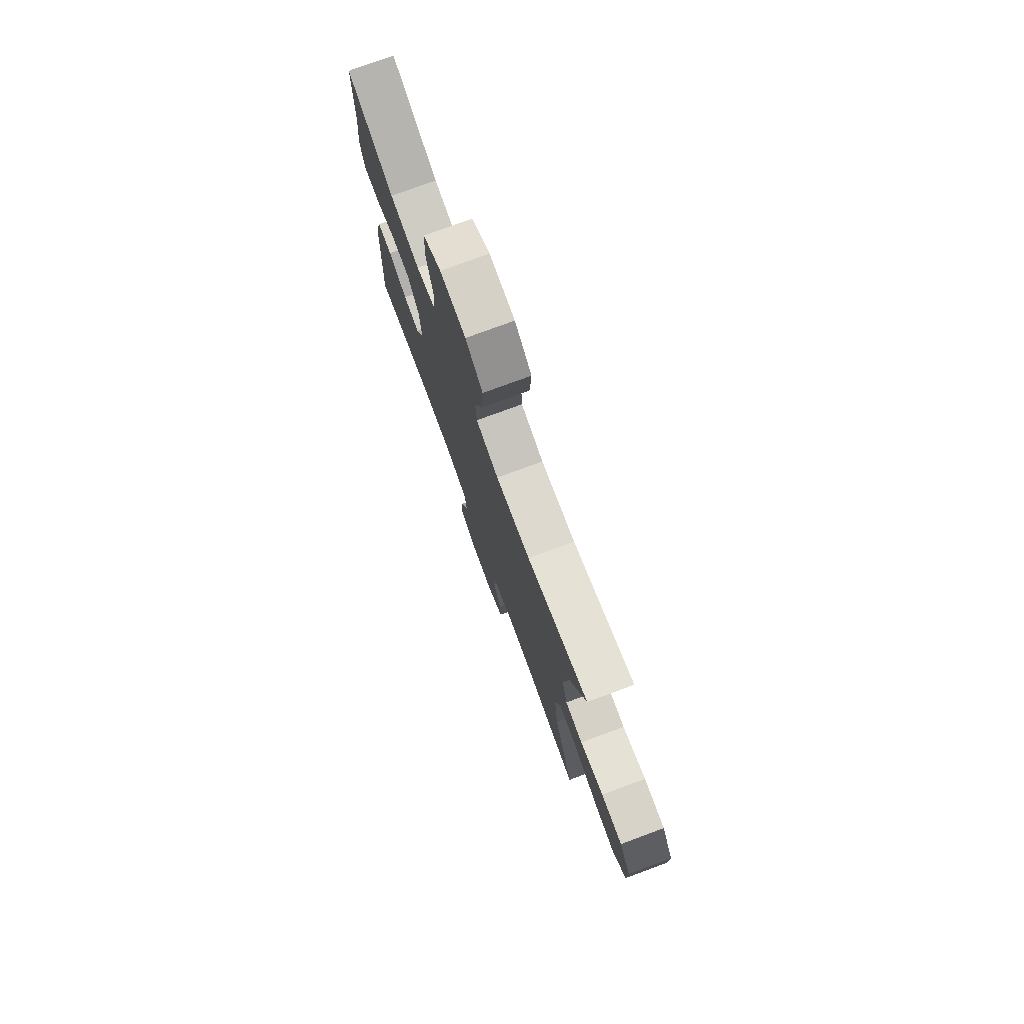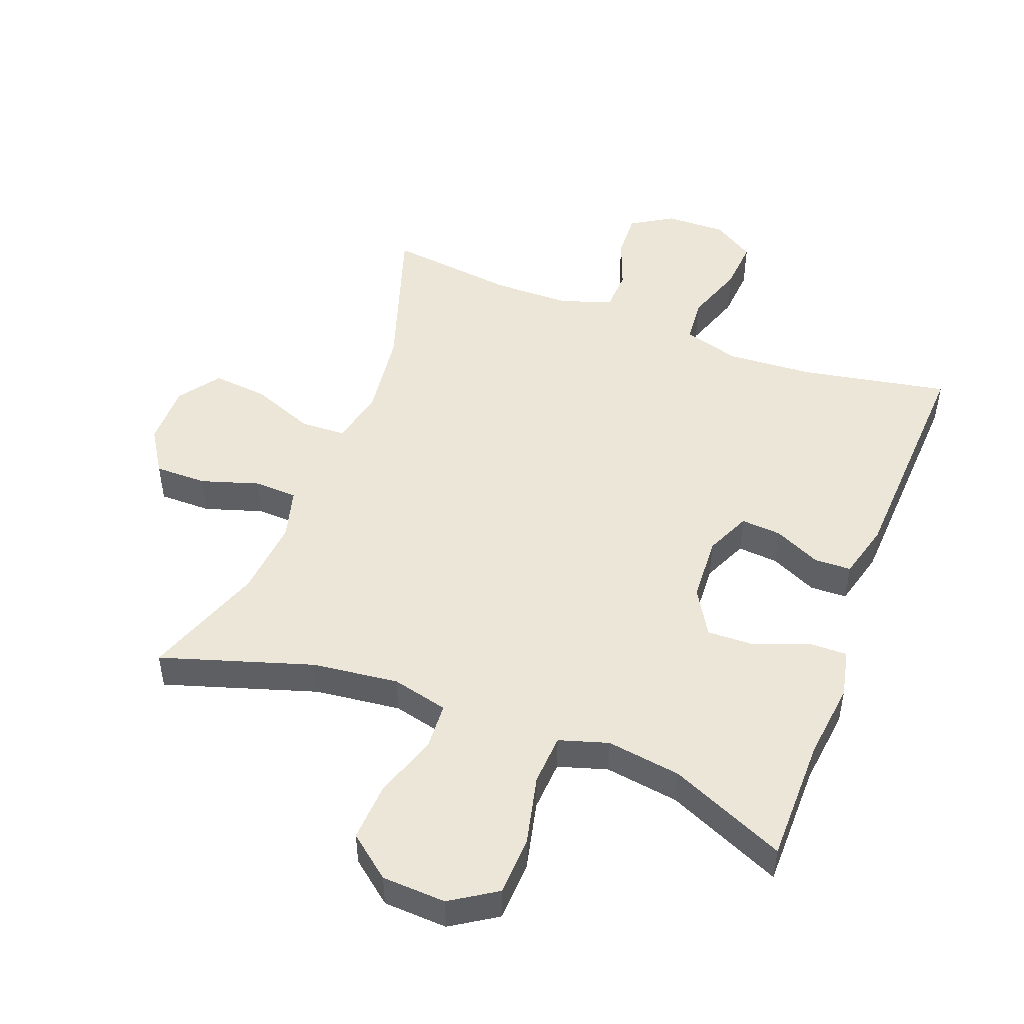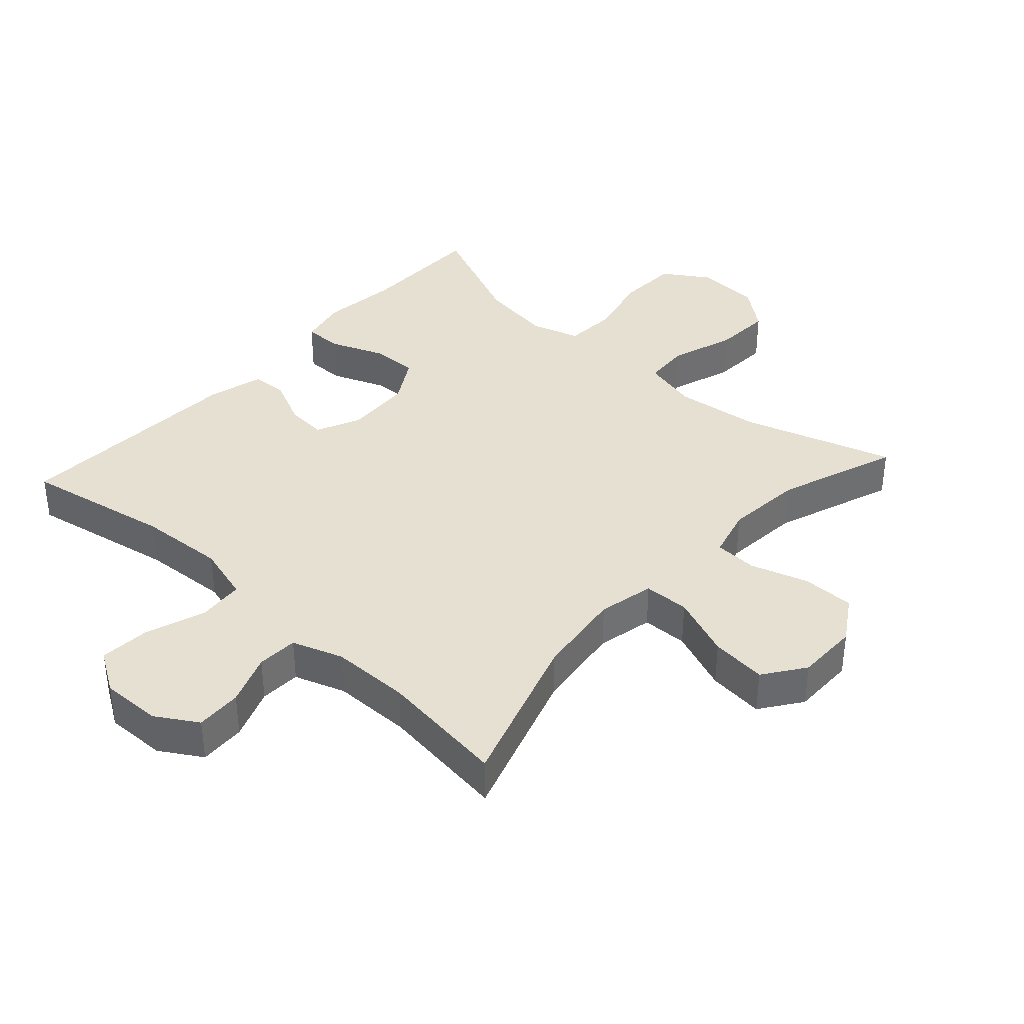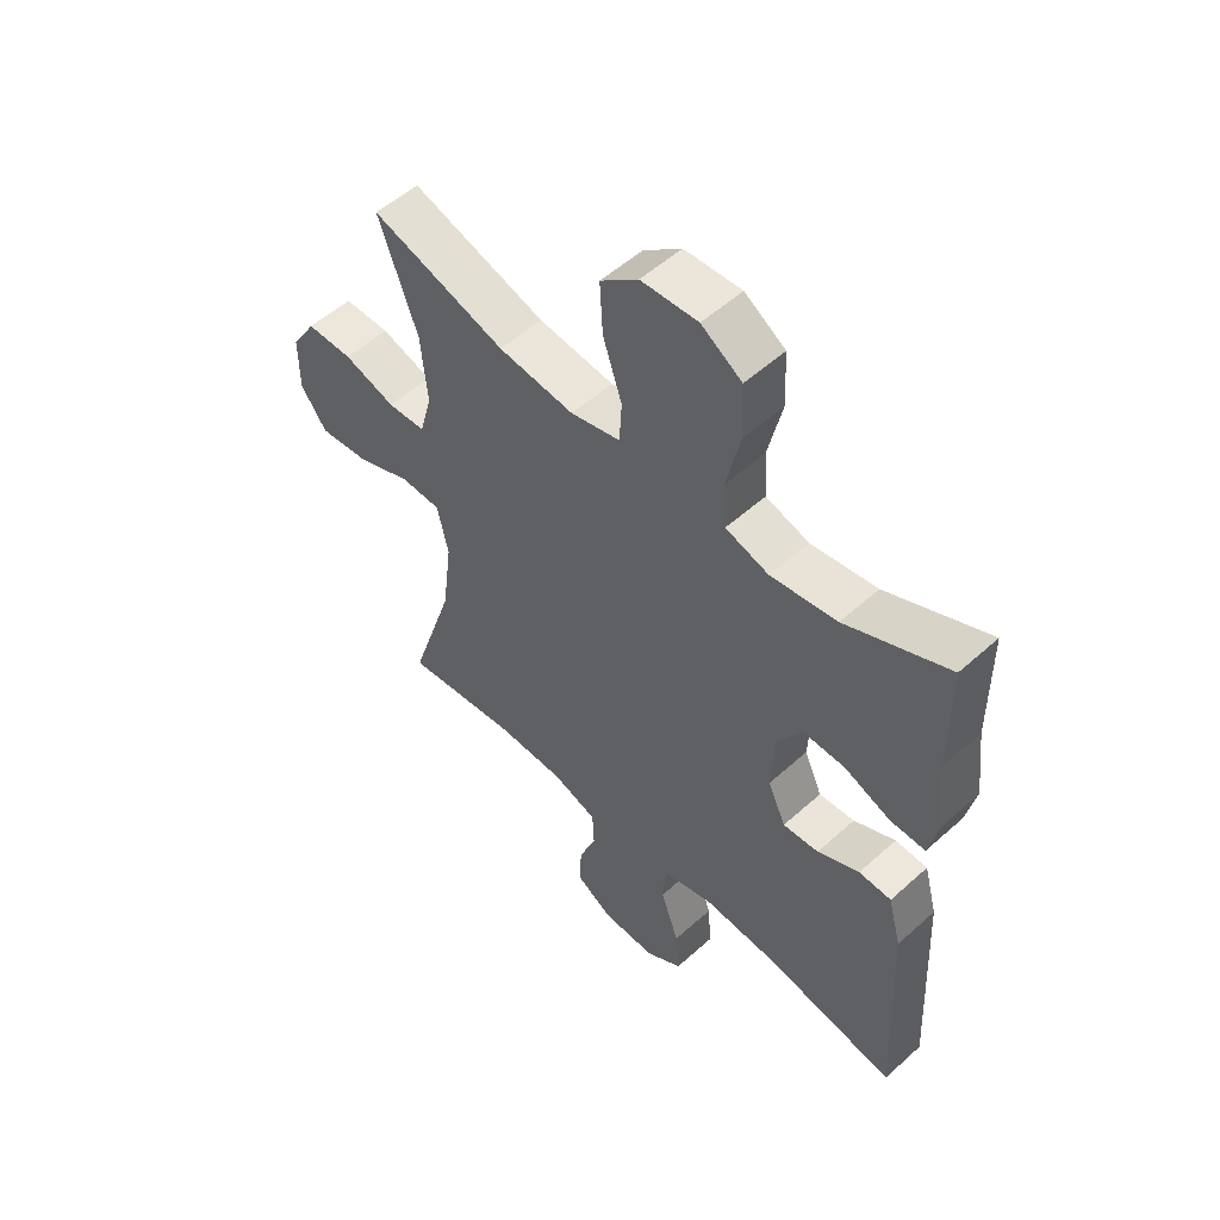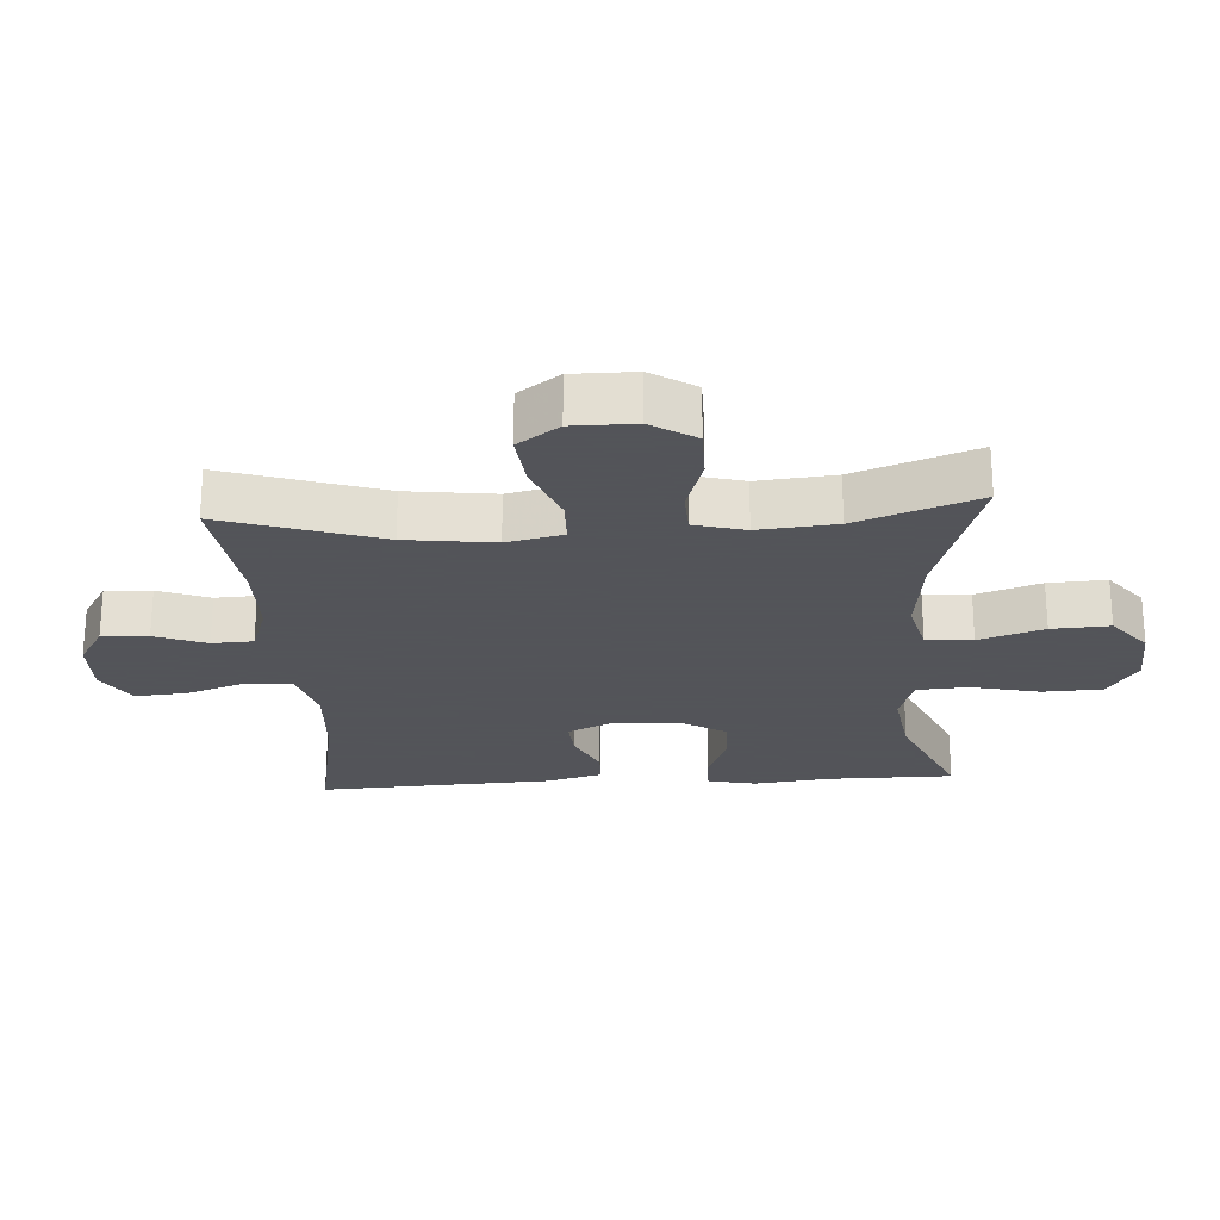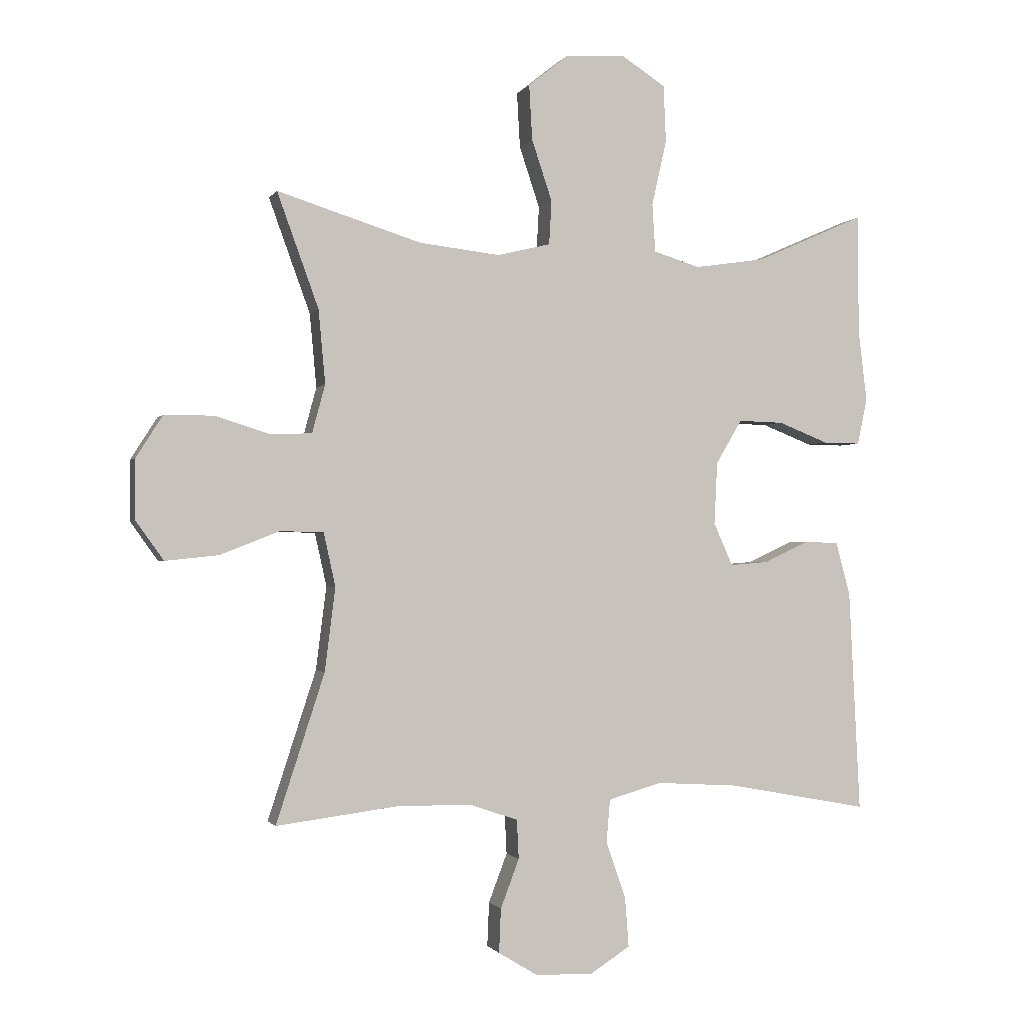
<metadata>
{"format":"obj","ext":"obj","renderer":"f3d","projection":"perspective","resolution":1024,"background":"white","views":[{"elev":77.2,"azim":-110.2,"up":"+Z"},{"elev":48.9,"azim":20.7,"up":"+Y"},{"elev":37.7,"azim":-137.8,"up":"+Y"},{"elev":53.6,"azim":46.2,"up":"+Z"},{"elev":-23.9,"azim":-86.4,"up":"+Y"},{"elev":-1.2,"azim":-16.4,"up":"+Z"}]}
</metadata>
<code>
v 0.5 0.07 -0.5
v 0.273 0.07 -0.458
v 0.141 0.07 -0.45
v 0.054 0.07 -0.475
v 0.048 0.07 -0.545
v 0.08 0.07 -0.637
v 0.086 0.07 -0.716
v 0.022 0.07 -0.757
v -0.071 0.07 -0.755
v -0.135 0.07 -0.716
v -0.132 0.07 -0.645
v -0.102 0.07 -0.566
v -0.105 0.07 -0.503
v -0.183 0.07 -0.476
v -0.304 0.07 -0.475
v -0.5 0.07 -0.5
v -0.422 0.07 -0.26
v -0.405 0.07 -0.125
v -0.424 0.07 -0.039
v -0.494 0.07 -0.037
v -0.59 0.07 -0.075
v -0.676 0.07 -0.084
v -0.721 0.07 -0.021
v -0.721 0.07 0.075
v -0.678 0.07 0.143
v -0.598 0.07 0.143
v -0.509 0.07 0.115
v -0.443 0.07 0.118
v -0.422 0.07 0.196
v -0.433 0.07 0.315
v -0.5 0.07 0.5
v -0.267 0.07 0.427
v -0.136 0.07 0.412
v -0.05 0.07 0.433
v -0.046 0.07 0.504
v -0.079 0.07 0.603
v -0.084 0.07 0.692
v -0.019 0.07 0.744
v 0.079 0.07 0.749
v 0.149 0.07 0.704
v 0.153 0.07 0.612
v 0.129 0.07 0.506
v 0.134 0.07 0.428
v 0.209 0.07 0.405
v 0.323 0.07 0.422
v 0.5 0.07 0.5
v 0.501 0.07 0.307
v 0.515 0.07 0.189
v 0.499 0.07 0.115
v 0.439 0.07 0.116
v 0.358 0.07 0.148
v 0.285 0.07 0.15
v 0.243 0.07 0.079
v 0.238 0.07 -0.022
v 0.269 0.07 -0.091
v 0.331 0.07 -0.086
v 0.403 0.07 -0.052
v 0.459 0.07 -0.054
v 0.482 0.07 -0.14
v 0.5 0 -0.5
v 0.273 0 -0.458
v 0.141 0 -0.45
v 0.054 0 -0.475
v 0.048 0 -0.545
v 0.08 0 -0.637
v 0.086 0 -0.716
v 0.022 0 -0.757
v -0.071 0 -0.755
v -0.135 0 -0.716
v -0.132 0 -0.645
v -0.102 0 -0.566
v -0.105 0 -0.503
v -0.183 0 -0.476
v -0.304 0 -0.475
v -0.5 0 -0.5
v -0.422 0 -0.26
v -0.405 0 -0.125
v -0.424 0 -0.039
v -0.494 0 -0.037
v -0.59 0 -0.075
v -0.676 0 -0.084
v -0.721 0 -0.021
v -0.721 0 0.075
v -0.678 0 0.143
v -0.598 0 0.143
v -0.509 0 0.115
v -0.443 0 0.118
v -0.422 0 0.196
v -0.433 0 0.315
v -0.5 0 0.5
v -0.267 0 0.427
v -0.136 0 0.412
v -0.05 0 0.433
v -0.046 0 0.504
v -0.079 0 0.603
v -0.084 0 0.692
v -0.019 0 0.744
v 0.079 0 0.749
v 0.149 0 0.704
v 0.153 0 0.612
v 0.129 0 0.506
v 0.134 0 0.428
v 0.209 0 0.405
v 0.323 0 0.422
v 0.5 0 0.5
v 0.501 0 0.307
v 0.515 0 0.189
v 0.499 0 0.115
v 0.439 0 0.116
v 0.358 0 0.148
v 0.285 0 0.15
v 0.243 0 0.079
v 0.238 0 -0.022
v 0.269 0 -0.091
v 0.331 0 -0.086
v 0.403 0 -0.052
v 0.459 0 -0.054
v 0.482 0 -0.14
f 59 1 2
f 58 59 2
f 57 58 2
f 56 57 2
f 55 56 2 3
f 54 55 3 4
f 53 54 4
f 49 50 51
f 48 49 51
f 47 48 51
f 47 51 52
f 46 47 52
f 45 46 52
f 44 45 52 53
f 40 41 42
f 39 40 42
f 38 39 42
f 37 38 42
f 36 37 42
f 35 36 42
f 34 35 42 43
f 44 53 4
f 43 44 4
f 34 43 4
f 33 34 4
f 25 26 27
f 24 25 27
f 23 24 27
f 22 23 27
f 21 22 27
f 20 21 27
f 19 20 27 28
f 18 19 28 29
f 15 16 17
f 14 15 17 18
f 13 14 18 29
f 10 11 12
f 9 10 12
f 8 9 12
f 7 8 12
f 6 7 12
f 5 6 12
f 5 12 13
f 13 29 30
f 5 13 30
f 4 5 30
f 33 4 30
f 32 33 30
f 30 31 32
f 61 60 118
f 61 118 117
f 61 117 116
f 61 116 115
f 62 61 115 114
f 63 62 114 113
f 63 113 112
f 110 109 108
f 110 108 107
f 110 107 106
f 111 110 106
f 111 106 105
f 111 105 104
f 112 111 104 103
f 101 100 99
f 101 99 98
f 101 98 97
f 101 97 96
f 101 96 95
f 101 95 94
f 102 101 94 93
f 63 112 103
f 63 103 102
f 63 102 93
f 63 93 92
f 86 85 84
f 86 84 83
f 86 83 82
f 86 82 81
f 86 81 80
f 86 80 79
f 87 86 79 78
f 88 87 78 77
f 76 75 74
f 77 76 74 73
f 88 77 73 72
f 71 70 69
f 71 69 68
f 71 68 67
f 71 67 66
f 71 66 65
f 71 65 64
f 72 71 64
f 89 88 72
f 89 72 64
f 89 64 63
f 89 63 92
f 89 92 91
f 91 90 89
f 1 60 61 2
f 2 61 62 3
f 3 62 63 4
f 4 63 64 5
f 5 64 65 6
f 6 65 66 7
f 7 66 67 8
f 8 67 68 9
f 9 68 69 10
f 10 69 70 11
f 11 70 71 12
f 12 71 72 13
f 13 72 73 14
f 14 73 74 15
f 15 74 75 16
f 16 75 76 17
f 17 76 77 18
f 18 77 78 19
f 19 78 79 20
f 20 79 80 21
f 21 80 81 22
f 22 81 82 23
f 23 82 83 24
f 24 83 84 25
f 25 84 85 26
f 26 85 86 27
f 27 86 87 28
f 28 87 88 29
f 29 88 89 30
f 30 89 90 31
f 31 90 91 32
f 32 91 92 33
f 33 92 93 34
f 34 93 94 35
f 35 94 95 36
f 36 95 96 37
f 37 96 97 38
f 38 97 98 39
f 39 98 99 40
f 40 99 100 41
f 41 100 101 42
f 42 101 102 43
f 43 102 103 44
f 44 103 104 45
f 45 104 105 46
f 46 105 106 47
f 47 106 107 48
f 48 107 108 49
f 49 108 109 50
f 50 109 110 51
f 51 110 111 52
f 52 111 112 53
f 53 112 113 54
f 54 113 114 55
f 55 114 115 56
f 56 115 116 57
f 57 116 117 58
f 58 117 118 59
f 59 118 60 1

</code>
